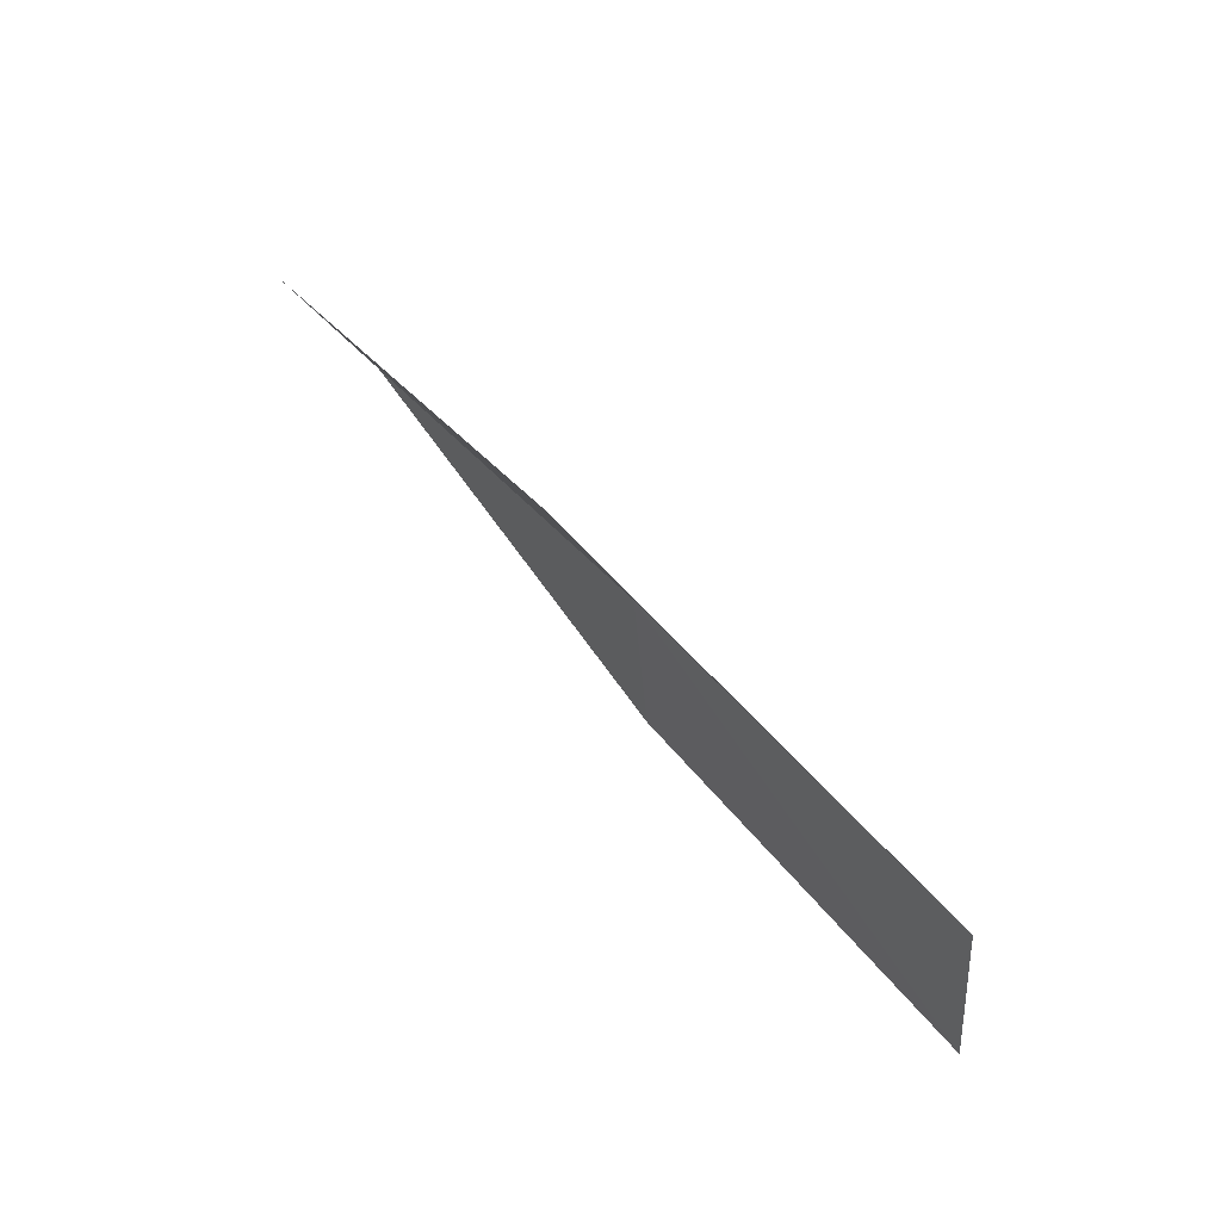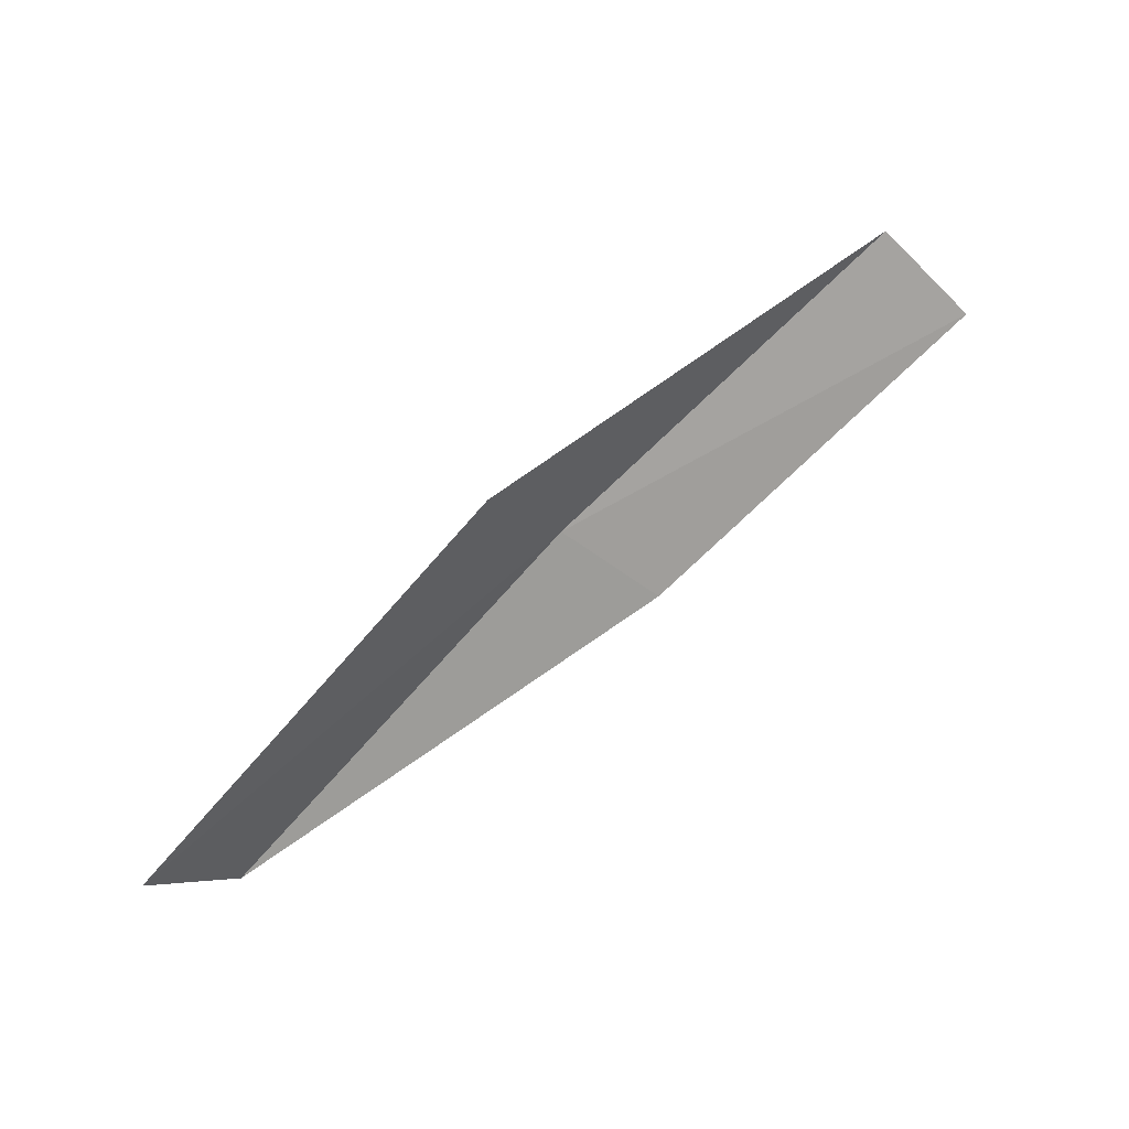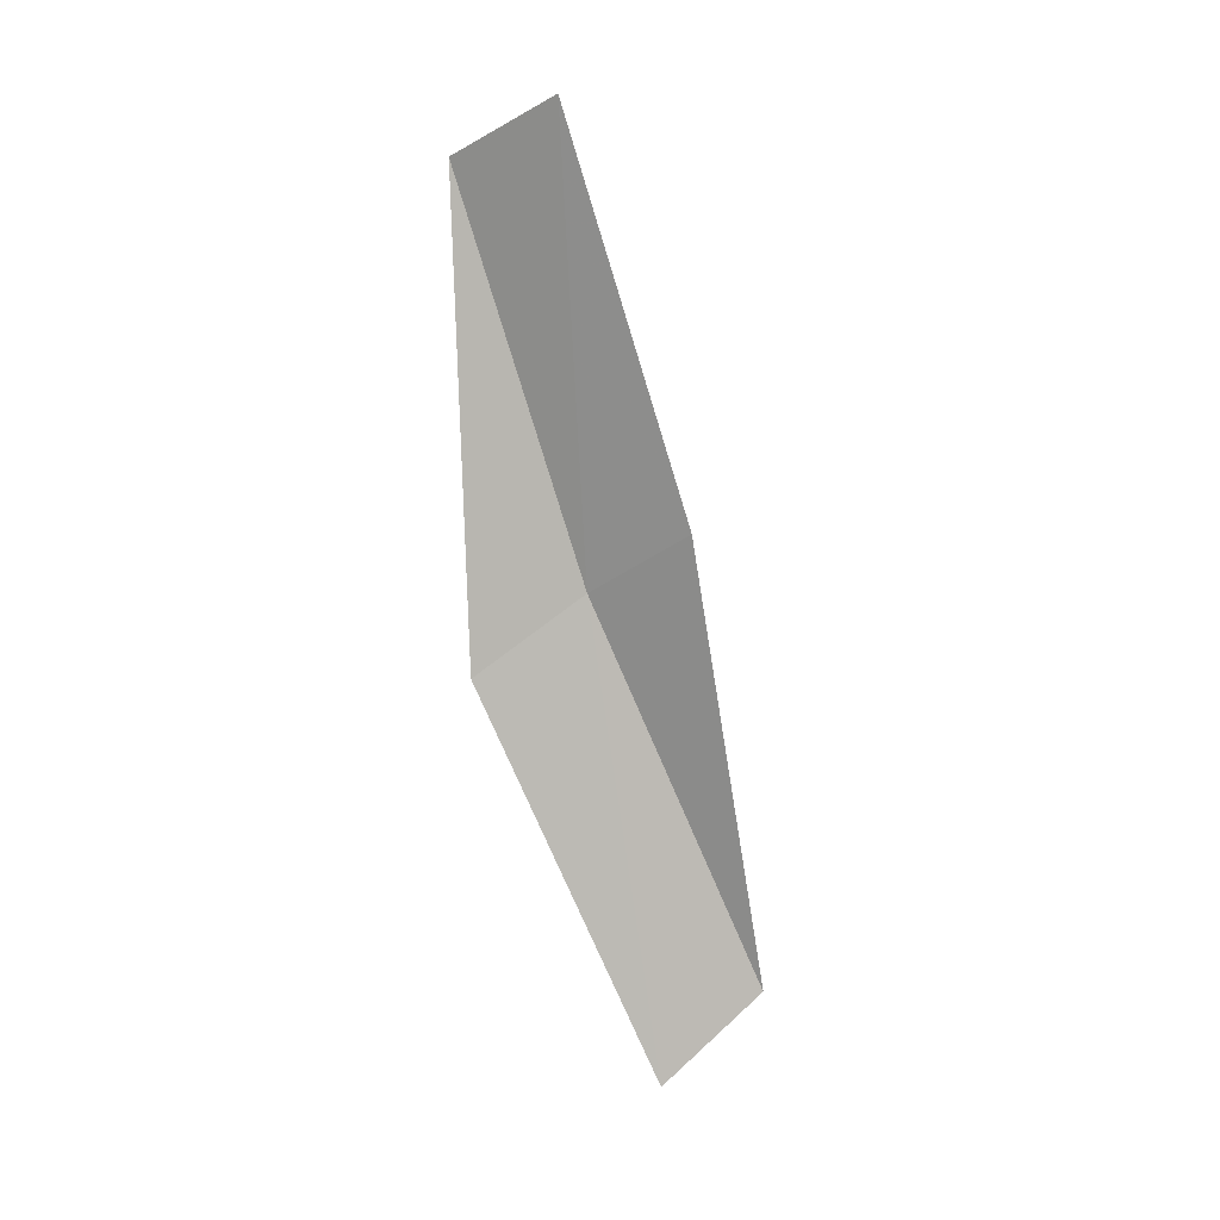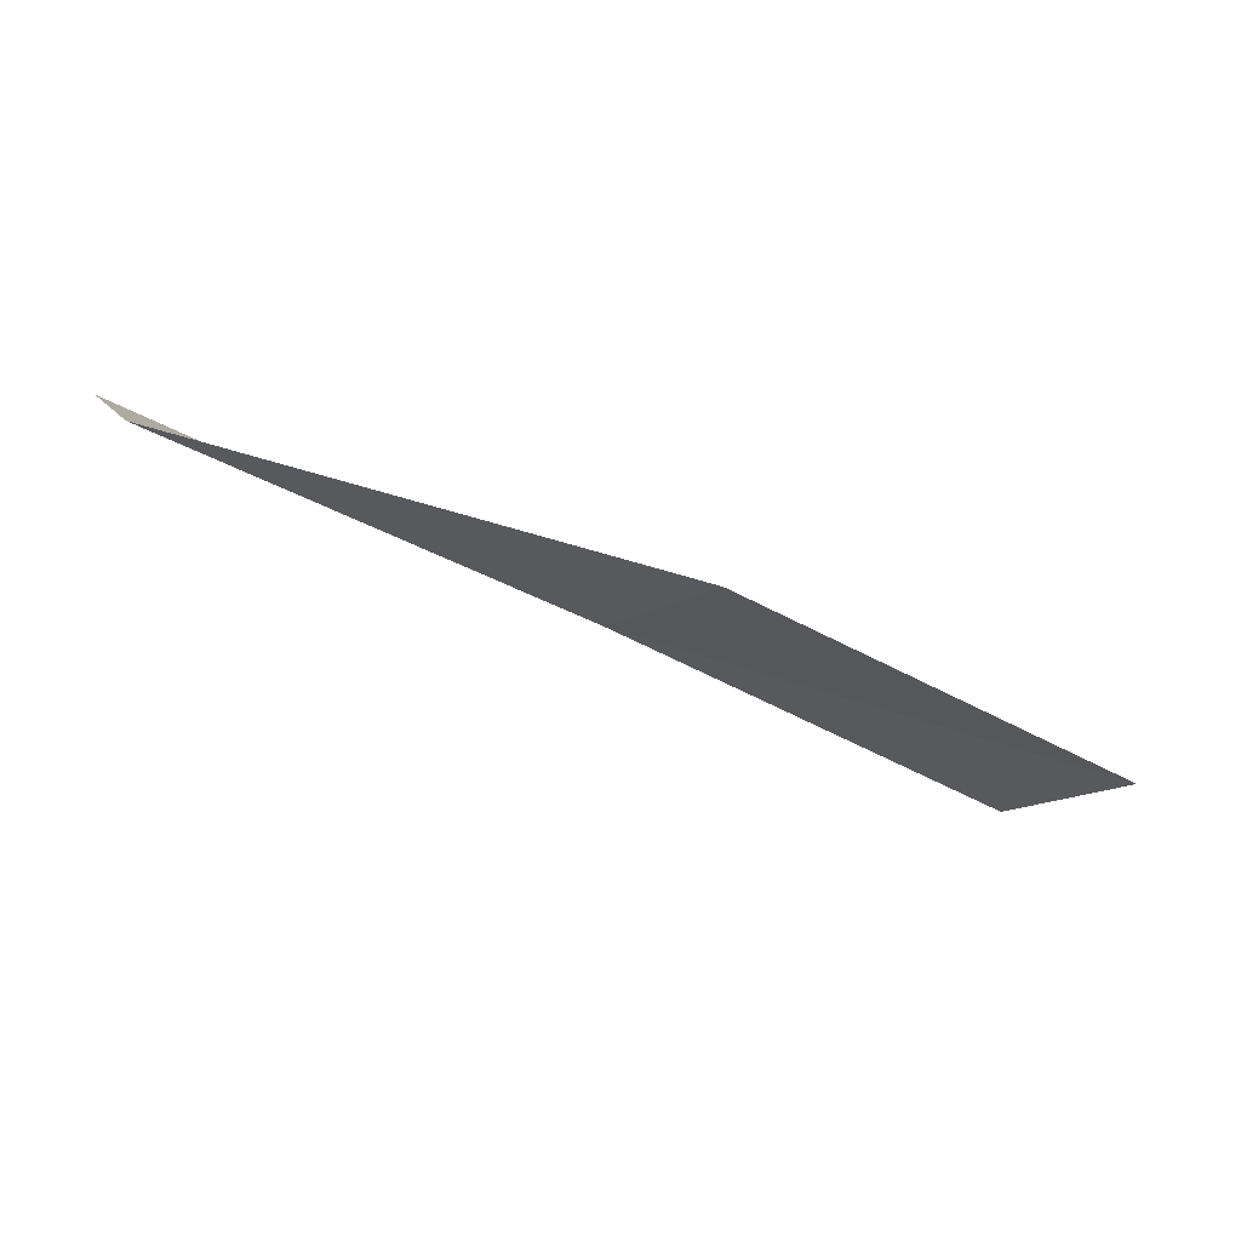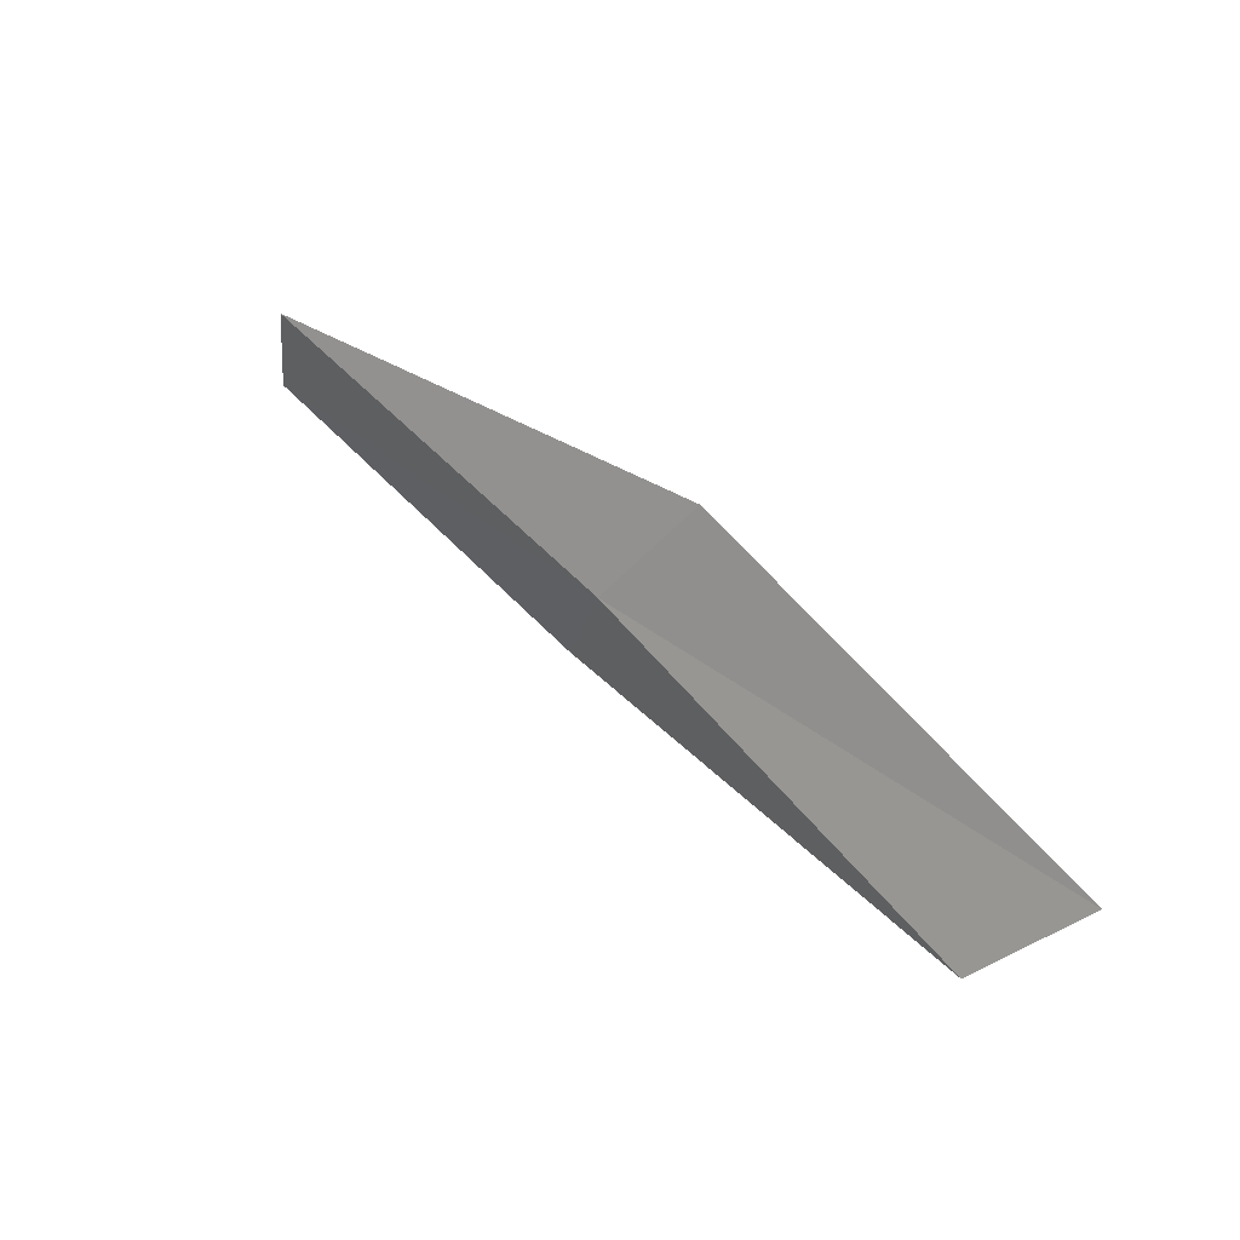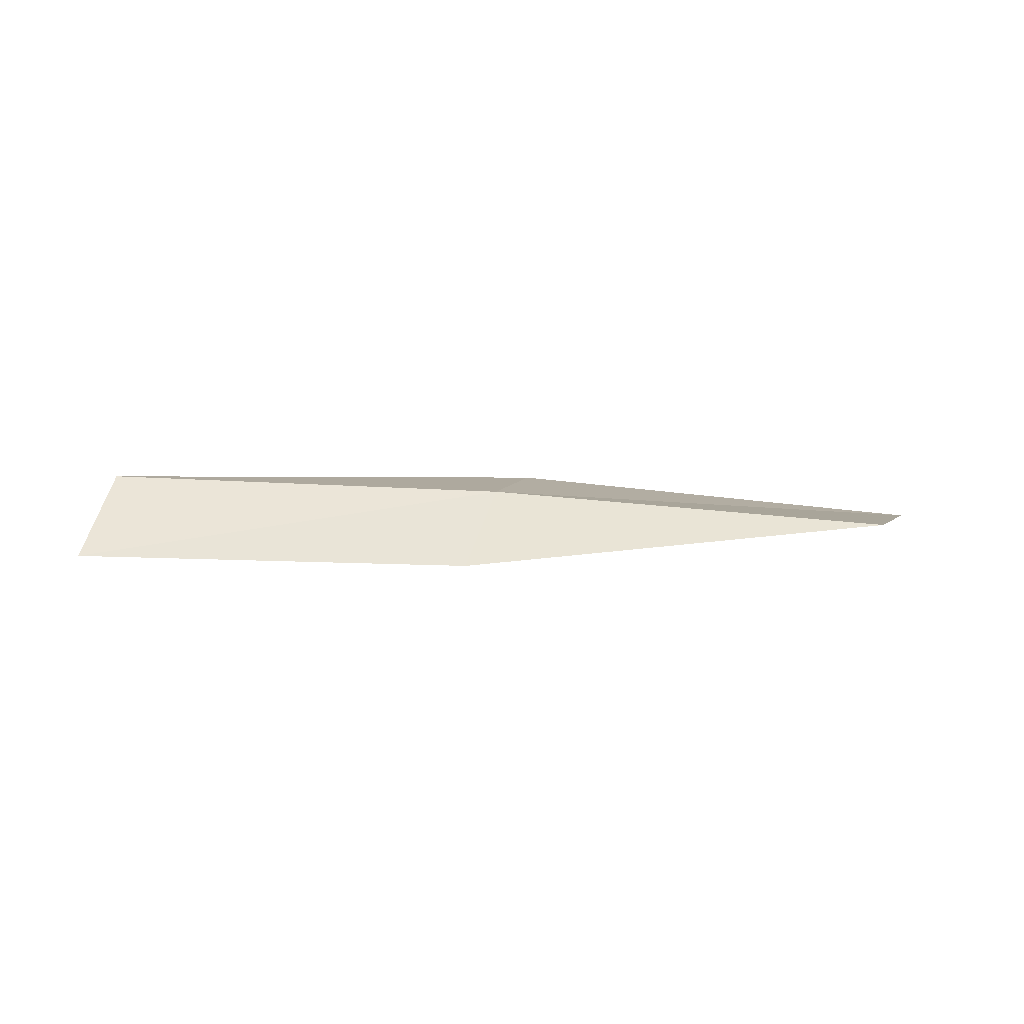
<metadata>
{"format":"obj","ext":"obj","renderer":"f3d","projection":"perspective","resolution":1024,"background":"white","views":[{"elev":79.4,"azim":-127.4,"up":"+Y"},{"elev":41.9,"azim":147.1,"up":"+Y"},{"elev":-75.1,"azim":-98.1,"up":"+Z"},{"elev":67.8,"azim":18.5,"up":"+Y"},{"elev":21.6,"azim":44.3,"up":"+Y"},{"elev":18.9,"azim":-27.5,"up":"+Z"}]}
</metadata>
<code>
v 12.62 13.37 19.66
v 14.25 12.36 19.53
v 14.7 12.75 19.4
v 13.03 13.8 19.55
v 12.26 12.98 19.46
v 10.93 14.16 19.77
v 10.62 13.76 19.54
f 1 3 2
f 1 4 3
f 1 2 5
f 1 6 4
f 1 5 7
f 1 7 6

</code>
